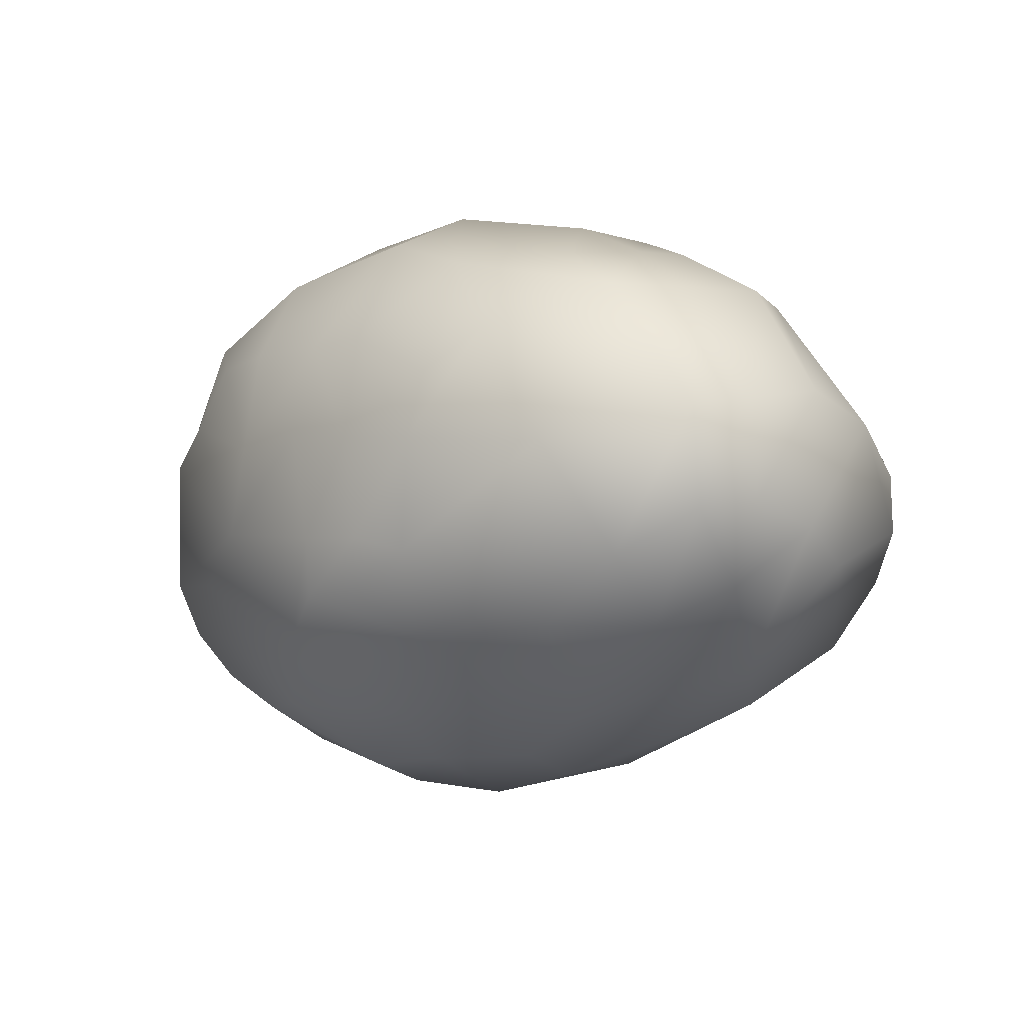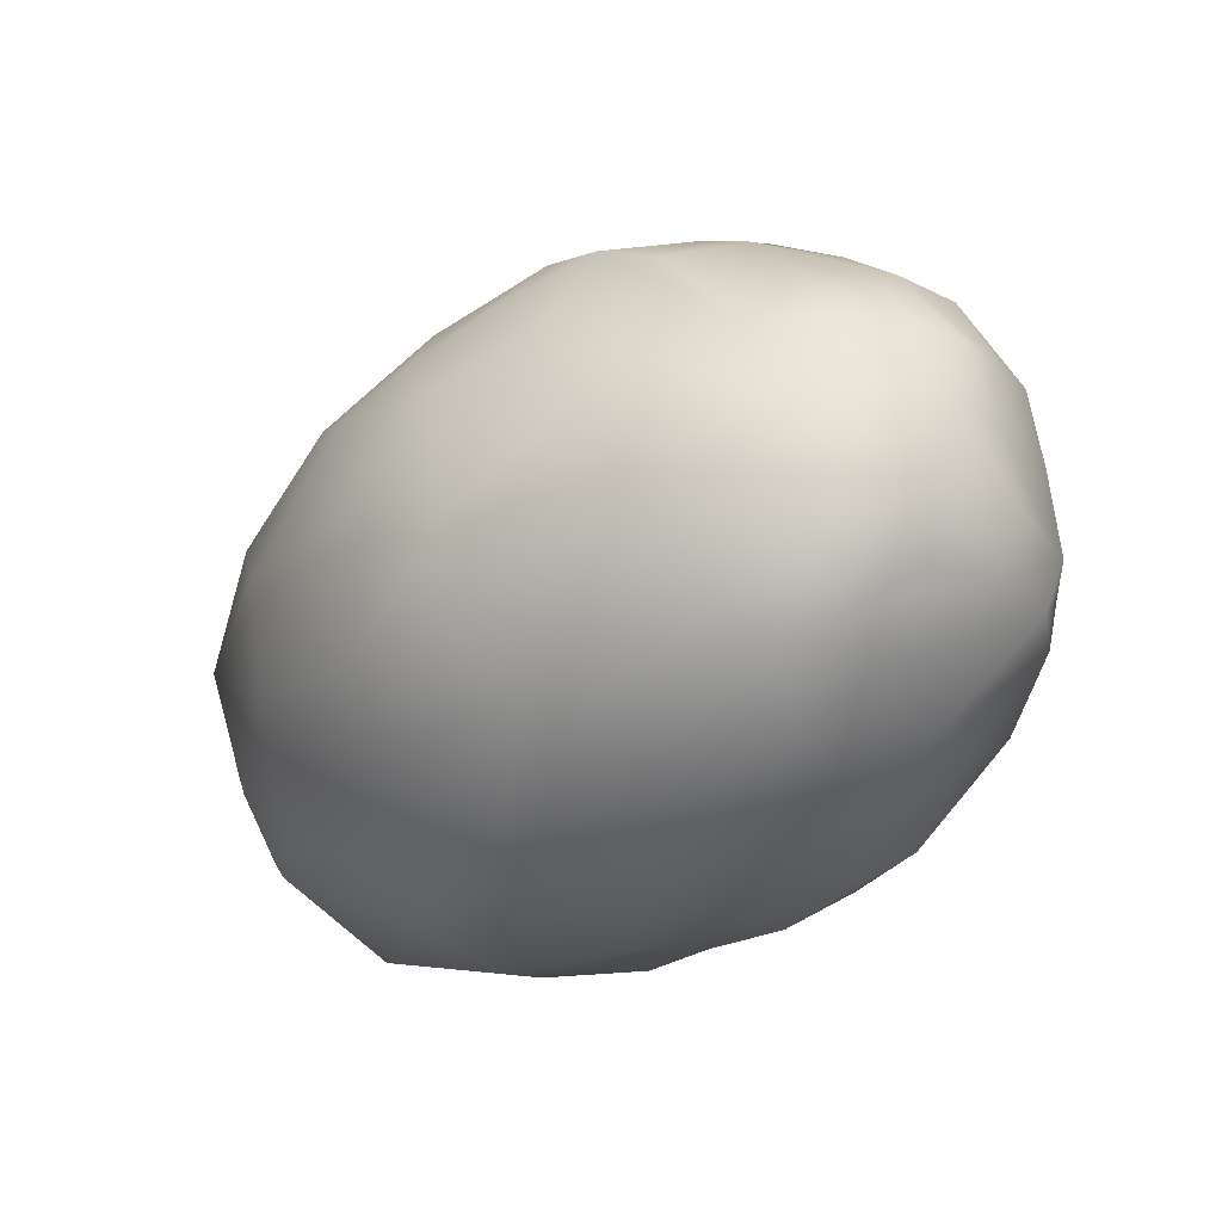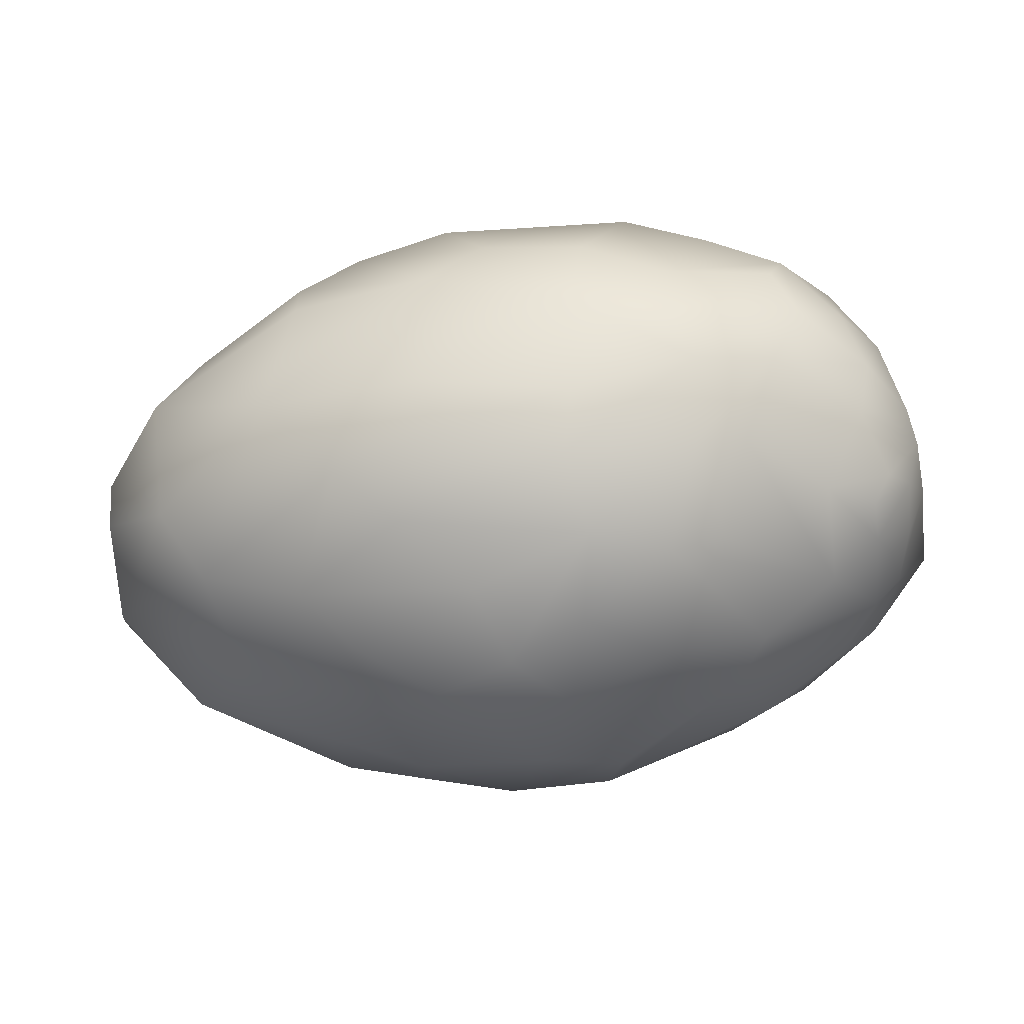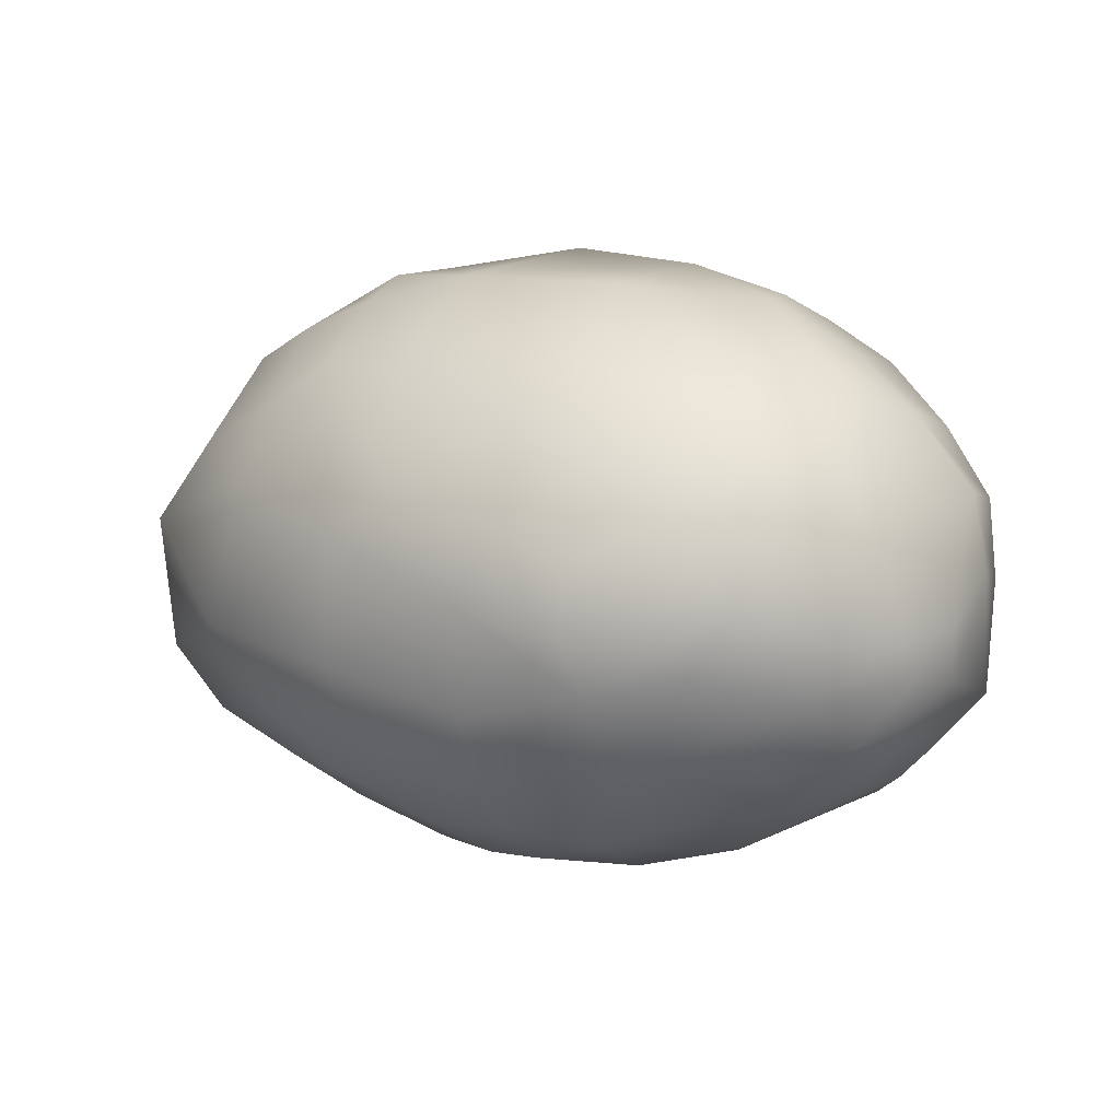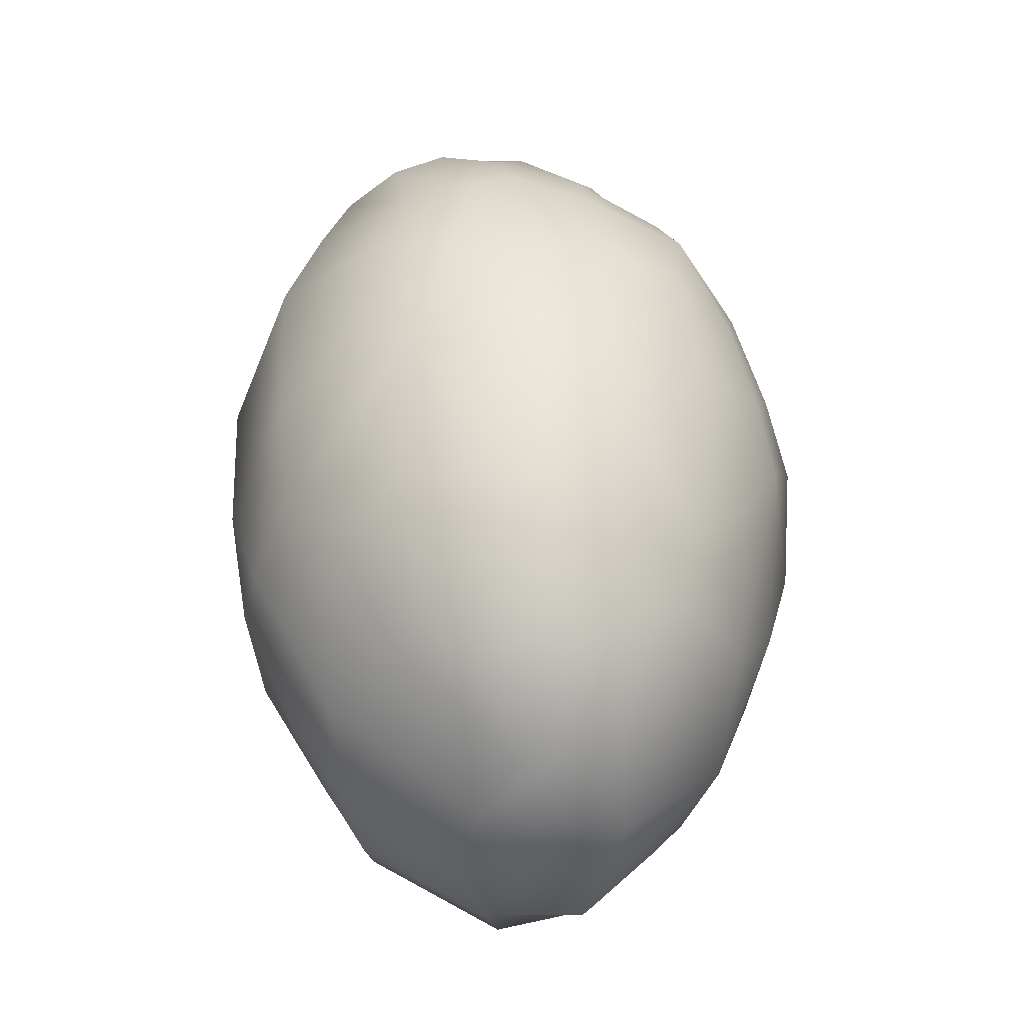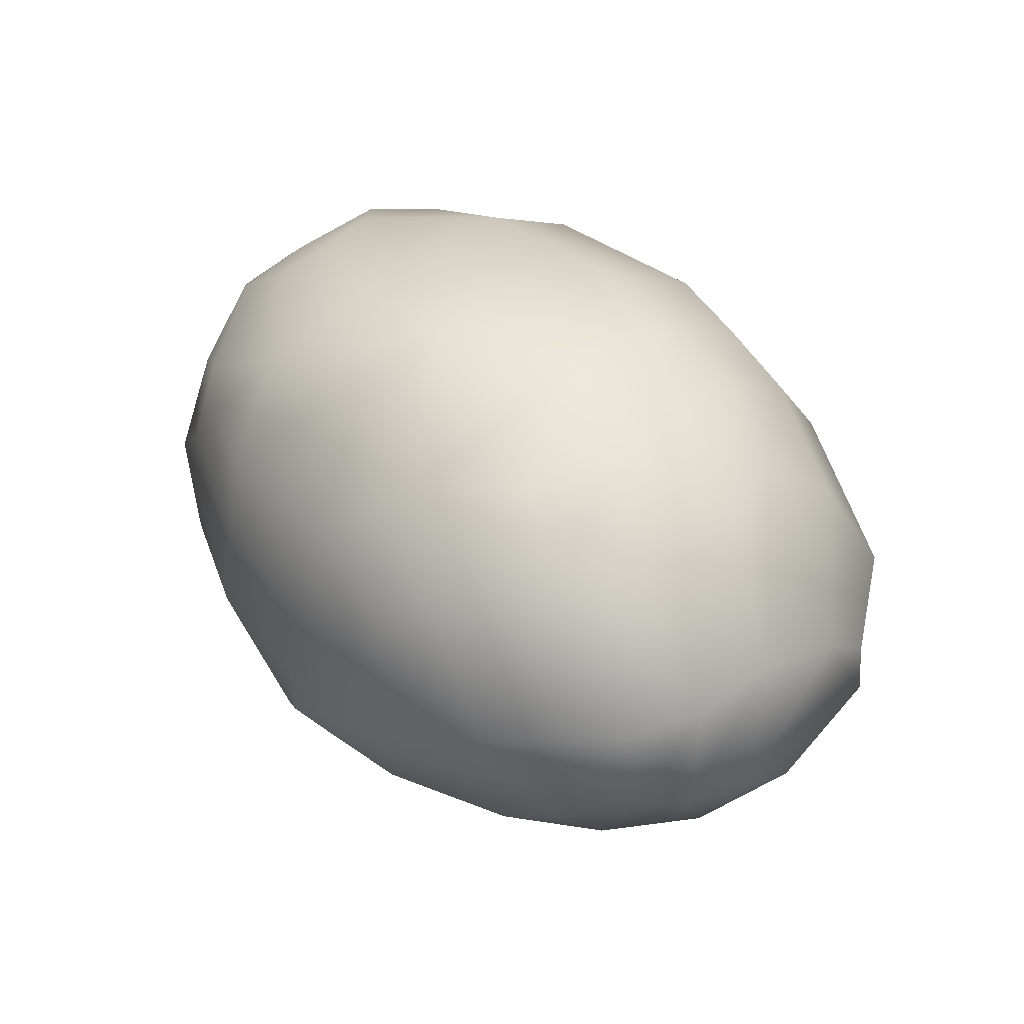
<metadata>
{"format":"obj","ext":"obj","renderer":"f3d","projection":"perspective","resolution":1024,"background":"white","views":[{"elev":-11.5,"azim":-135.4,"up":"+Y"},{"elev":-23.5,"azim":48.0,"up":"+Z"},{"elev":-29.2,"azim":6.9,"up":"+Y"},{"elev":18.9,"azim":33.0,"up":"+Y"},{"elev":47.8,"azim":-90.1,"up":"+Z"},{"elev":30.4,"azim":-127.7,"up":"+Y"}]}
</metadata>
<code>
o mr.potato
v -0.00763 0.03568 0.007635
v 0.01197 0.03675 0.006354
v -0.007825 0.03461 -0.01747
v 0.009012 0.03466 -0.01667
v -0.005136 0.02852 0.0244
v 0.01803 0.02958 0.02253
v 0.000961 0.01812 0.03469
v 0.01331 0.0169 0.03506
v -0.00531 0.0296 -0.02629
v 0.01086 0.02687 -0.02935
v -0.000379 0.01551 -0.03554
v 0.01021 0.01623 -0.03562
v -0.01982 0.03171 0.01015
v -0.02183 0.03184 -0.009921
v -0.01712 0.02699 0.0216
v -0.005994 0.01226 0.0371
v -0.01974 0.02315 -0.0301
v -0.00926 0.01454 -0.03638
v -0.02047 0.03348 0.003719
v -0.03129 0.0266 -0.009798
v -0.03221 0.02761 -0.002581
v -0.029 0.02711 0.01106
v -0.02434 0.02132 0.02371
v -0.02297 0.01316 0.03119
v 0.01182 0.007456 0.03765
v -0.02981 0.02414 -0.02116
v -0.02724 0.01308 -0.0331
v -0.02058 0.008488 -0.03598
v -0.03872 0.0179 -0.02356
v -0.04272 0.01852 -0.01483
v -0.04339 0.02049 -0.002505
v -0.03847 0.0216 0.007943
v -0.0376 0.01384 0.01966
v -0.01915 0.000556 -0.03724
v -0.03608 -0.001802 -0.03293
v -0.04963 0.001861 -0.02233
v -0.05266 0.003551 -0.01421
v -0.05325 0.006 -0.004455
v -0.05224 0.003996 0.006488
v -0.04207 0.004464 0.02431
v -0.008877 0.002101 -0.03789
v -0.005809 -0.002884 0.03805
v -0.0256 -0.002789 0.03467
v 0.01195 -0.004996 0.03742
v -0.04006 -0.01148 0.02483
v 0.000363 0.004144 -0.03805
v 0.01153 0.004086 -0.03673
v -0.05315 -0.01026 -0.00593
v -0.05223 -0.008504 -0.01465
v -0.05022 -0.000713 0.01423
v -0.04941 -0.007415 0.01553
v -0.05098 -0.01345 0.002125
v -0.01627 -0.01205 -0.03518
v -0.03974 -0.0142 -0.02448
v -0.04833 -0.009463 -0.01987
v 0.02063 0.01696 -0.03279
v -0.01009 -0.009995 -0.03716
v -0.000888 -0.008768 -0.03677
v 0.01399 -0.00627 -0.03644
v 0.02716 0.01045 -0.03189
v 0.0334 0.006228 -0.03036
v 0.02641 0.0347 -0.004602
v 0.02411 0.03366 -0.01157
v 0.03159 0.03057 0.01029
v 0.03424 0.03179 0.001561
v 0.02839 0.02543 0.0229
v 0.02721 0.02974 -0.01759
v 0.02527 0.02099 -0.02953
v 0.0349 0.02565 -0.01831
v 0.04165 0.007547 -0.02346
v 0.05053 0.01319 -0.01261
v 0.04469 0.02079 -0.0127
v 0.03671 -0.009145 -0.02713
v 0.04553 -0.001373 -0.01969
v 0.02656 -0.0105 -0.03005
v 0.05204 0.003939 -0.01199
v -0.000576 -0.0158 -0.03587
v 0.006164 -0.01983 -0.0327
v -0.007819 -0.01573 -0.03528
v -0.01351 -0.02126 -0.03
v -0.02902 -0.02108 -0.02411
v 0.03682 0.0157 -0.02394
v 0.03557 0.02866 -0.008568
v 0.04374 0.02374 -0.006044
v 0.04131 0.02685 0.002922
v 0.04383 0.02209 0.01335
v 0.05377 0.006928 -0.005084
v 0.03775 0.02209 0.02134
v 0.05404 0.003355 0.003836
v 0.05247 0.004206 0.01275
v 0.05058 0.01476 0.00393
v 0.04952 0.01375 0.01322
v 0.05126 0.01563 -0.006163
v 0.03579 0.001897 0.03042
v 0.02315 0.01309 0.03429
v 0.03611 0.01564 0.02843
v 0.04469 0.014 0.02064
v 0.03962 0.009421 0.02824
v 0.04745 0.005743 0.02136
v 0.02368 0.005309 0.03621
v 0.02646 -0.000446 0.03548
v 0.01089 -0.01243 0.03539
v 0.02621 -0.00973 0.03212
v 0.01325 -0.02059 0.0305
v 0.02261 -0.02187 0.02749
v 0.03202 -0.008809 0.02972
v 0.0534 -0.000329 0.01197
v 0.04614 -0.001499 0.02227
v 0.05427 -0.007643 -0.005847
v 0.0519 -0.006388 0.01269
v 0.04918 -0.007318 0.01678
v 0.05423 -0.002931 0.003787
v 0.05117 -0.005139 -0.01298
v 0.04582 -0.01048 -0.01758
v 0.04625 -0.01519 -0.01249
v 0.05185 -0.009181 0.004839
v 0.04748 -0.01365 0.01193
v 0.04943 -0.01277 0.006181
v 0.02894 -0.01931 0.02499
v 0.04721 -0.01098 0.01639
v 0.04151 -0.01118 0.02118
v 0.04179 -0.01893 0.01214
v -0.003465 -0.009758 0.03735
v -0.009156 -0.01845 0.03205
v -0.01667 -0.01232 0.0339
v -0.03465 -0.0194 0.0228
v -0.02238 -0.02288 0.02347
v 0.01645 -0.02621 -0.02373
v 0.02797 -0.0254 -0.0176
v 0.05042 -0.01319 -0.000348
v 0.04114 -0.0144 -0.02038
v 0.03787 -0.02017 -0.01706
v 0.04725 -0.01711 0.001106
v 0.04709 -0.01693 -0.00715
v 0.04252 -0.02172 -0.003363
v 0.033 -0.0256 0.01053
v 0.03308 -0.02827 -0.004695
v 0.02896 -0.02938 0.005071
v 0.02116 -0.02944 0.01502
v 0.01188 -0.02776 0.0227
v -0.001066 -0.02483 0.02619
v 0.002645 -0.03104 0.01862
v -0.01627 -0.02825 0.019
v -0.006616 -0.03296 0.01483
v -0.04051 -0.02491 -0.001946
v -0.03136 -0.02747 0.009802
v 0.01165 -0.03359 -0.01335
v -0.00235 -0.02857 -0.02212
v -0.001192 -0.03382 -0.01469
v -0.01139 -0.0338 -0.009405
v 0.01412 -0.03508 -0.004089
v 0.004952 -0.03675 0.002057
v -0.01077 -0.03541 -0.001151
v -0.0227 -0.03022 -0.01272
v -0.04604 -0.01694 -0.01101
v -0.03844 -0.02122 -0.01623
v -0.02301 -0.03215 0.002018
v 0.009453 -0.03345 0.01122
f 1 2 4 3
f 2 1 5 6
f 6 5 7 8
f 3 4 10 9
f 9 10 12 11
f 5 1 13 15
f 1 3 14 19
f 3 9 17 14
f 7 5 15 16
f 9 11 18 17
f 78 59 75 128
f 19 14 20 21
f 13 19 21 22
f 16 15 23 24
f 23 15 13 22
f 8 7 16 25
f 14 17 26 20
f 17 18 28 27
f 17 27 29 26
f 20 26 29 30
f 22 21 31 32
f 31 21 20 30
f 23 22 32 33
f 31 30 37 38
f 30 29 36 37
f 27 28 34 35
f 32 31 38 39
f 29 27 35 36
f 33 32 39 50
f 34 28 18 41
f 24 23 33 40
f 40 45 43
f 25 16 42 44
f 16 24 43 42
f 11 12 47 46
f 41 18 11 46
f 38 37 49 48
f 40 33 50
f 45 40 50 51
f 39 38 48 52
f 51 50 39 52
f 46 47 59 58
f 41 46 58 57
f 37 36 55 49
f 35 34 53 54
f 34 41 57 53
f 36 35 54 55
f 59 47 60 61
f 47 12 56 60
f 4 2 62 63
f 62 2 64 65
f 2 6 66 64
f 10 4 63 67
f 10 67 69 68
f 56 12 10 68
f 70 74 73 61
f 71 76 74 70
f 59 61 73 75
f 58 59 78 77
f 57 58 77 79
f 53 57 79 80
f 54 53 80 81
f 60 56 68 82
f 72 71 70 82
f 82 68 69 72
f 60 82 70 61
f 72 69 83 84
f 63 83 69 67
f 84 83 65 85
f 62 65 83 63
f 65 64 86 85
f 64 66 88 86
f 91 92 90 89
f 93 91 89 87
f 84 85 91 93
f 85 86 92 91
f 71 72 84 93
f 76 71 93 87
f 88 66 95 96
f 66 6 8 95
f 88 96 98 97
f 86 88 97 92
f 92 97 99 90
f 97 98 99
f 95 8 25 100
f 96 95 100 98
f 98 100 101 94
f 101 100 25 44
f 101 44 102 103
f 103 102 104 105
f 99 98 94 108
f 94 101 103 106
f 90 99 108 107
f 107 108 111 110
f 87 89 112 109
f 89 90 107 112
f 76 87 109 113
f 76 113 114 74
f 113 109 115 114
f 112 107 110 116
f 130 109 112 116
f 116 110 117 118
f 110 111 120 117
f 108 94 106 121
f 111 108 121 120
f 103 105 119 106
f 106 119 122 121
f 133 118 117 122
f 117 120 121 122
f 44 42 123 102
f 42 43 125 123
f 43 45 126 125
f 125 126 127 124
f 102 123 125 124
f 13 1 19
f 128 75 73 129
f 74 114 131 73
f 131 114 115 132
f 129 73 131 132
f 130 116 118 133
f 80 79 77 78
f 109 130 134 115
f 130 133 135 134
f 132 115 134 135
f 132 135 137 129
f 133 122 136 135
f 135 136 138 137
f 122 119 105 136
f 136 105 139 138
f 105 104 140 139
f 104 102 124 141
f 104 141 142 140
f 141 124 127 143
f 141 143 144 142
f 45 51 52 126
f 126 52 145 146
f 127 126 146 143
f 80 78 128 148
f 148 128 147 149
f 147 128 129 137
f 147 137 138 151
f 149 147 151 152
f 149 152 153 150
f 80 148 154 81
f 154 148 149 150
f 49 55 155 48
f 145 52 48 155
f 55 54 156 155
f 156 54 81 154
f 145 155 156 154
f 145 154 157 146
f 157 154 150 153
f 144 143 146 157
f 144 157 153 152
f 140 142 158 139
f 158 142 144 152
f 151 138 139 158
f 151 158 152
f 24 40 43

</code>
